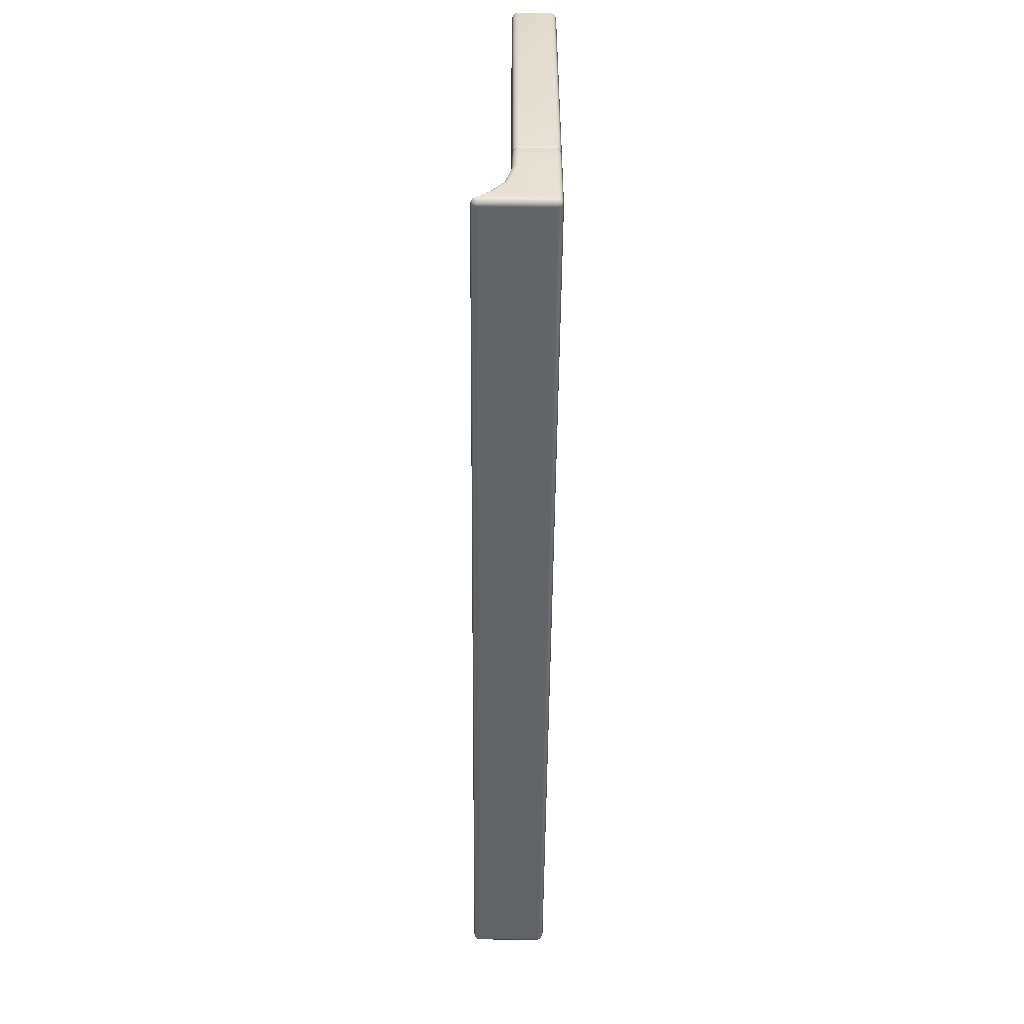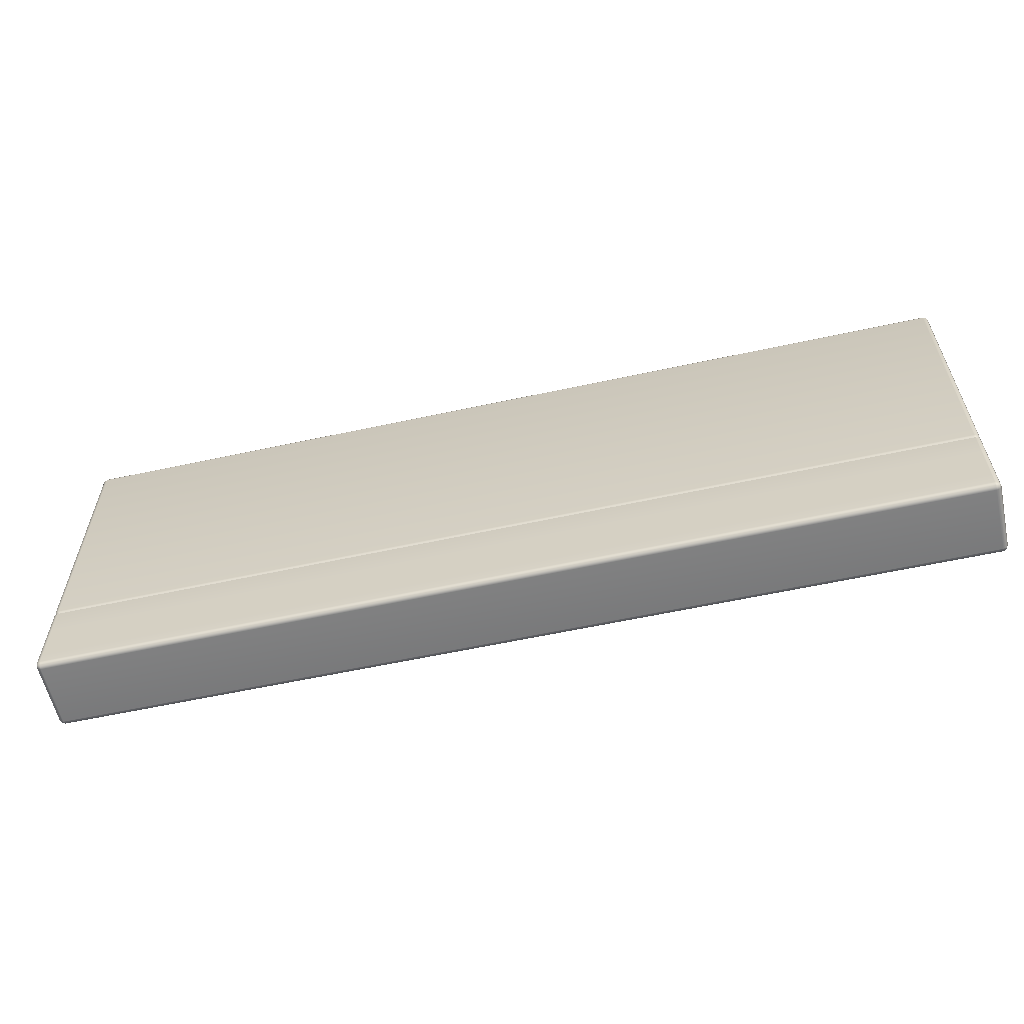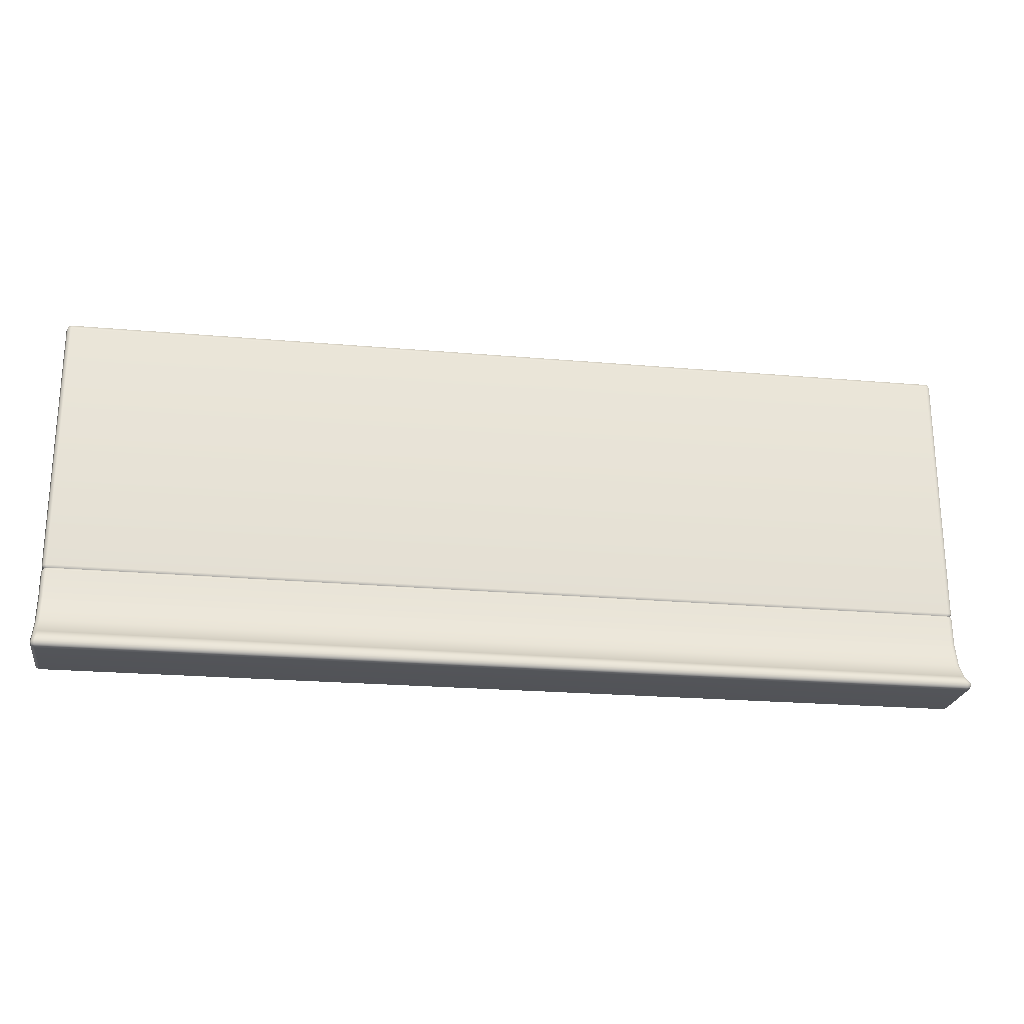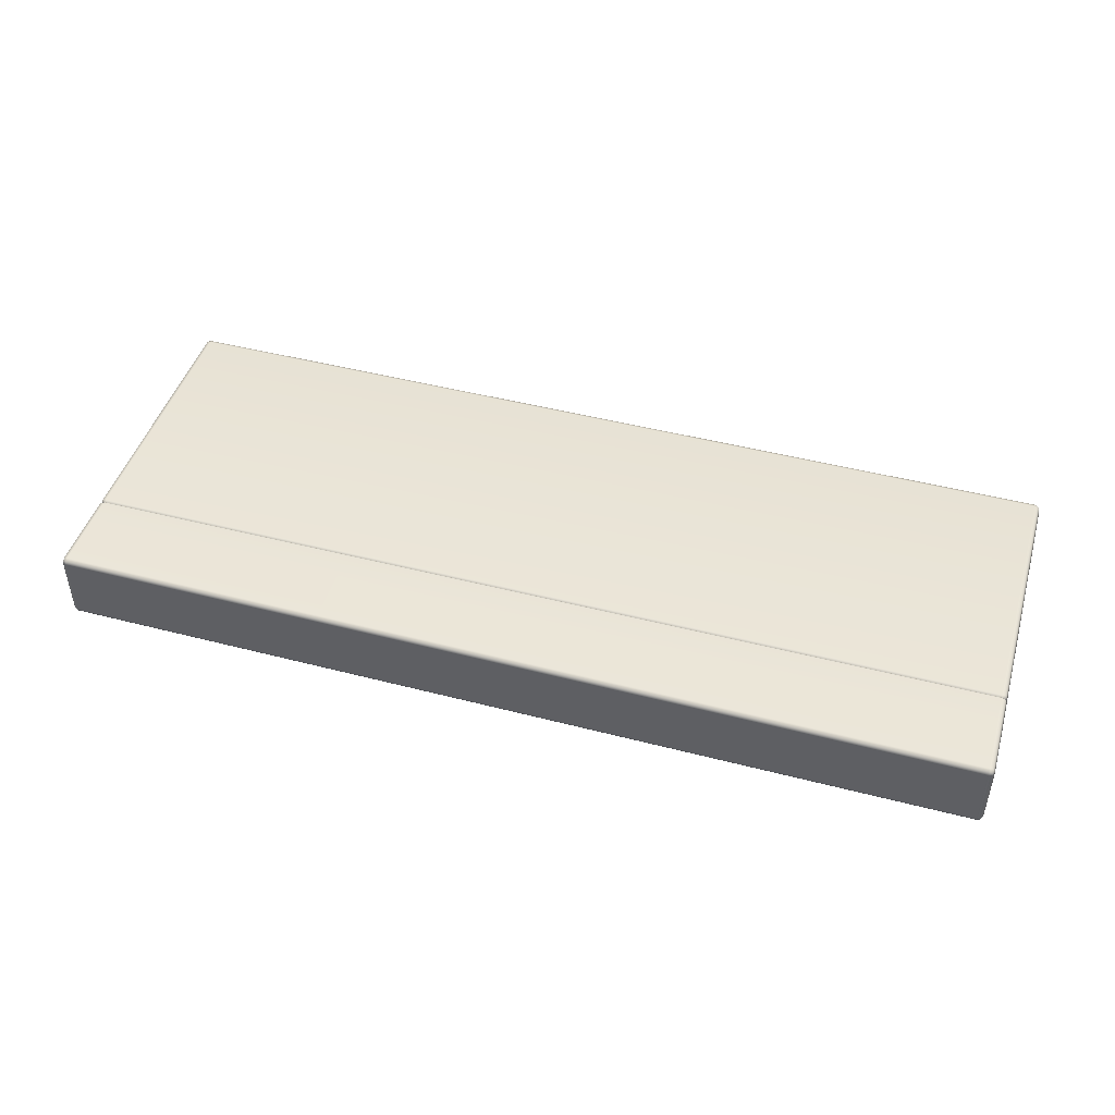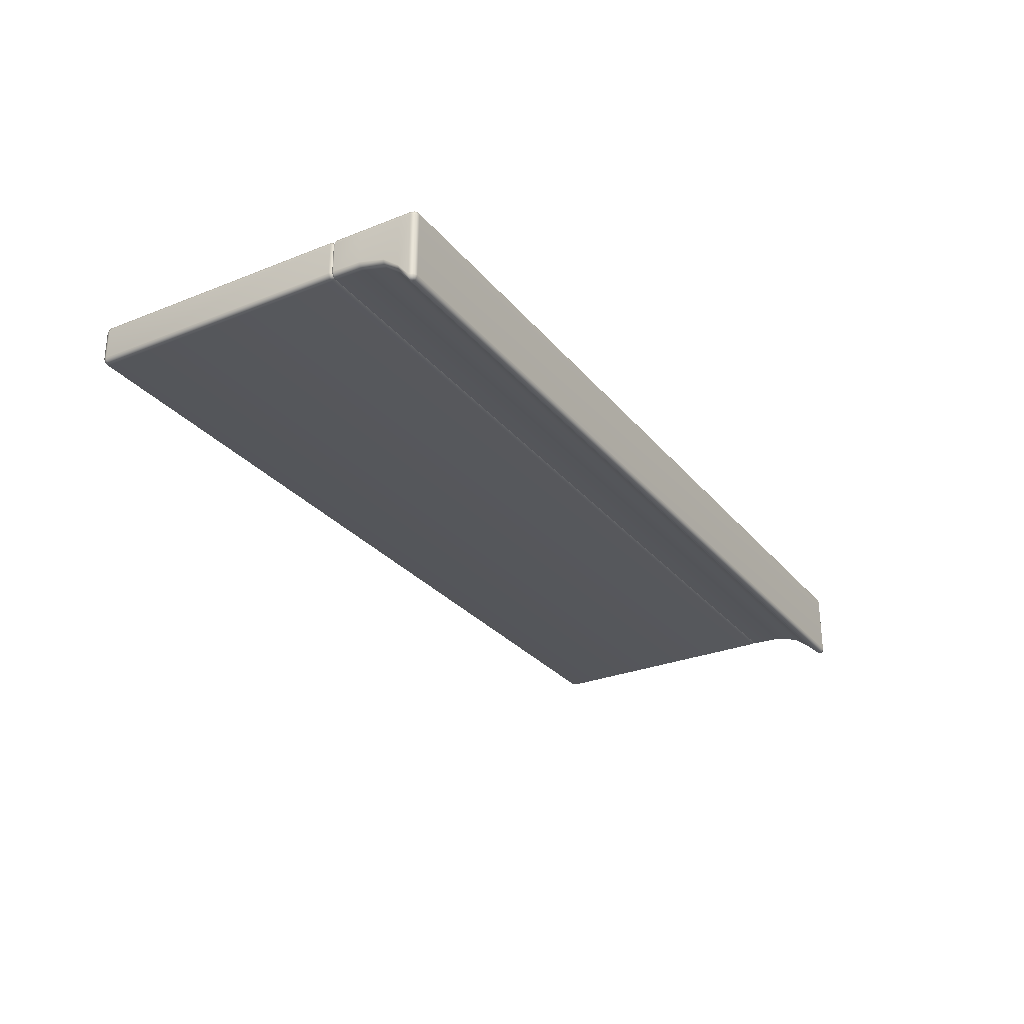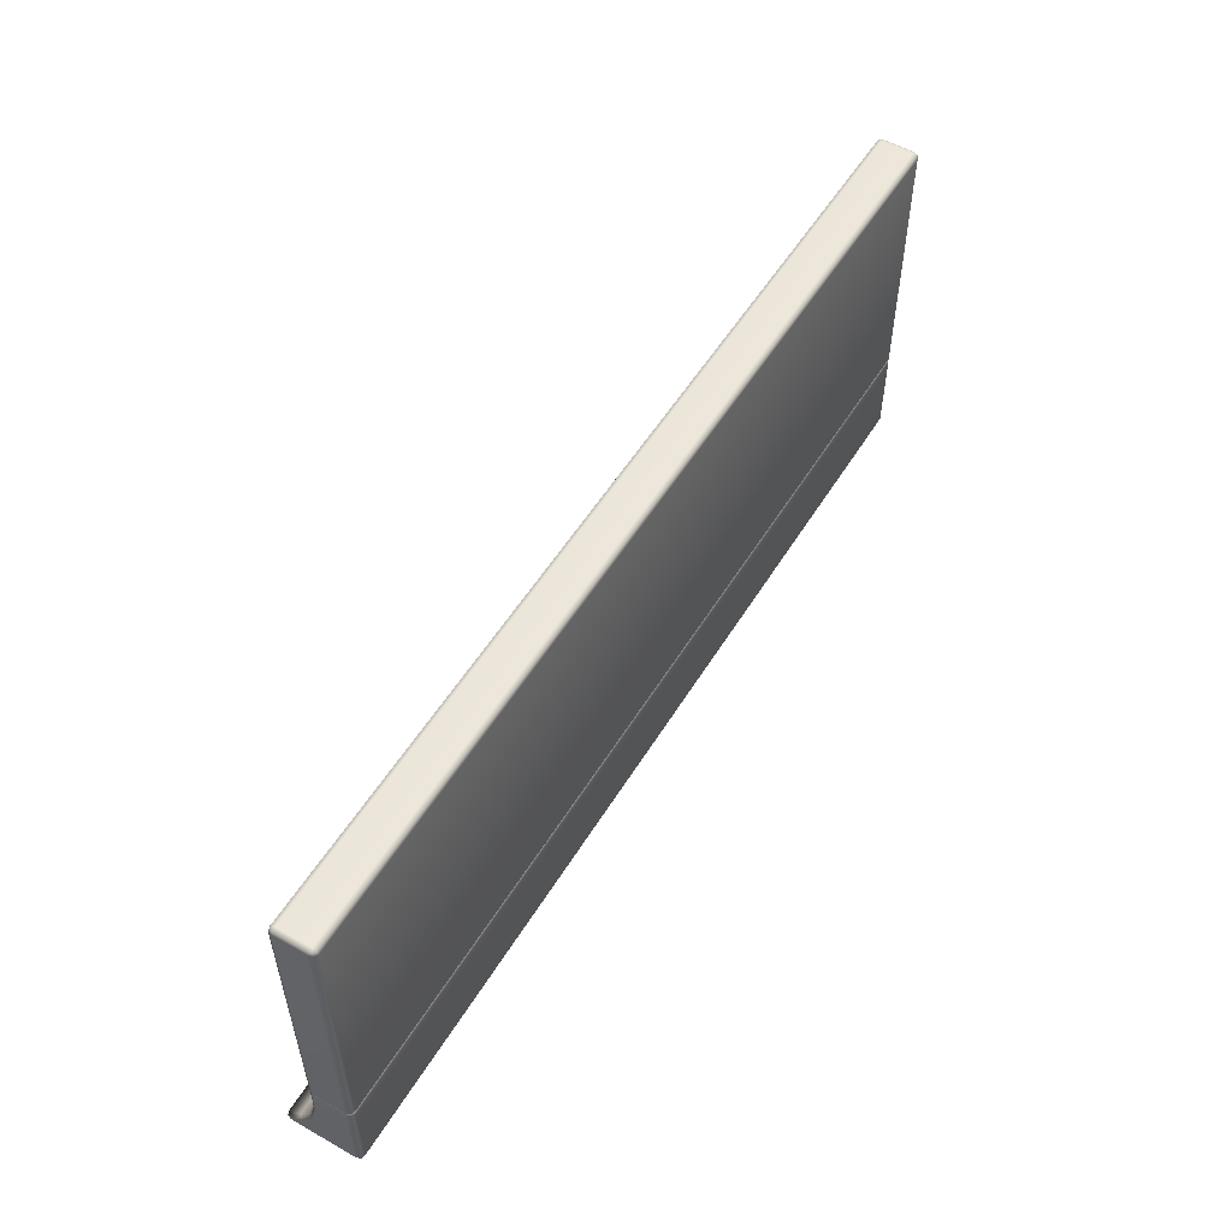
<metadata>
{"format":"obj","ext":"obj","renderer":"f3d","projection":"perspective","resolution":1024,"background":"white","views":[{"elev":-51.1,"azim":-90.5,"up":"+Y"},{"elev":-59.1,"azim":12.7,"up":"+Y"},{"elev":-23.2,"azim":171.3,"up":"+Y"},{"elev":46.0,"azim":16.5,"up":"+Z"},{"elev":-28.6,"azim":-59.1,"up":"+Z"},{"elev":54.2,"azim":-59.1,"up":"+Y"}]}
</metadata>
<code>
g ENV_S04_SLC2_GlassWall_01_MO
v 7.522 2.54 0.2227
v 7.549 2.54 0.1584
v 7.497 2.498 0.1975
v 7.522 6.779 0.2227
v 7.517 2.498 0.1522
v 7.549 6.777 0.1584
v 7.51 6.833 0.2109
v 7.522 6.844 0.1584
v 7.549 2.54 -0.3395
v 7.517 2.498 -0.3332
v 7.497 2.498 -0.3786
v 7.549 6.777 -0.3395
v 7.522 6.844 -0.3395
v 7.51 6.833 -0.392
v 7.522 2.54 -0.4037
v 7.458 2.54 -0.4304
v 7.451 2.498 -0.3987
v 7.522 6.779 -0.4037
v -7.458 2.54 -0.4304
v -7.451 2.498 -0.3987
v -7.497 2.498 -0.3786
v 7.458 6.784 -0.4304
v -7.522 2.54 -0.4037
v -7.458 6.825 -0.4304
v 7.458 6.848 -0.4037
v -7.549 2.54 -0.3395
v -7.517 2.498 -0.3332
v -7.549 2.54 0.1584
v -7.517 2.498 0.1522
v -7.497 2.498 0.1975
v -7.522 2.54 0.2227
v -7.522 6.829 0.2227
v 7.458 6.875 -0.3395
v 7.522 6.844 -0.3395
v 7.458 6.875 0.1584
v 7.522 6.844 0.1584
v 7.51 6.833 0.2109
v -7.522 6.829 -0.4037
v -7.549 6.832 0.1584
v -7.51 6.881 0.2109
v -7.522 6.894 0.1584
v -7.522 6.894 -0.3395
v -7.549 6.832 -0.3395
v -7.51 6.881 -0.392
v -7.458 6.889 -0.4037
v -7.458 6.916 -0.3395
v -7.522 6.894 -0.3395
v -7.522 6.894 0.1584
v -7.458 6.916 0.1584
v -7.51 6.881 0.2109
v -7.458 6.889 0.2227
v 7.458 6.848 0.2227
v -7.458 6.825 0.2494
v -7.522 6.829 0.2227
v -7.522 2.54 0.2227
v 7.458 6.784 0.2494
v 7.522 6.779 0.2227
v -7.458 2.54 0.2494
v -7.497 2.498 0.1975
v -7.451 2.498 0.2174
v 7.458 2.54 0.2494
v 7.522 2.54 0.2227
v 7.451 2.498 0.2174
v 7.497 2.498 0.1975
v 7.497 2.498 -0.3786
v 7.451 2.498 -0.3987
v 7.458 2.456 -0.4304
v -7.451 2.498 -0.3987
v -7.458 2.456 -0.4304
v -7.497 2.498 -0.3786
v 7.522 2.456 -0.4037
v 7.549 2.456 -0.3395
v 7.517 2.498 -0.3332
v 7.549 2.456 0.1584
v 7.517 2.498 0.1522
v 7.497 2.498 0.1975
v 7.522 2.456 0.2227
v 7.549 1.995 0.1584
v 7.522 1.995 0.2227
v 7.549 1.995 -0.3521
v 7.549 1.569 0.1584
v 7.522 1.569 0.2227
v 7.522 1.995 -0.4164
v 7.549 1.569 -0.4675
v 7.549 1.313 0.1584
v 7.522 1.313 0.2227
v 7.522 1.077 0.2227
v 7.549 1.075 0.1584
v 7.51 1.026 0.2114
v 7.522 1.013 0.1582
v 7.522 1.013 -0.8877
v 7.549 1.313 -0.6638
v 7.549 1.075 -0.888
v 7.51 1.026 -0.9409
v 7.522 1.569 -0.5318
v 7.522 1.313 -0.7281
v 7.458 1.995 -0.4431
v 7.522 1.077 -0.952
v 7.458 1.569 -0.5585
v -7.458 1.995 -0.4431
v 7.458 1.313 -0.7546
v -7.458 1.569 -0.5585
v 7.458 1.082 -0.9787
v -7.458 1.313 -0.7546
v -7.458 1.123 -0.9787
v -7.522 1.995 -0.4164
v -7.522 1.569 -0.5318
v -7.522 1.313 -0.7281
v -7.522 1.128 -0.952
v -7.522 2.456 -0.4037
v -7.549 2.456 -0.3395
v -7.517 2.498 -0.3332
v -7.517 2.498 0.1522
v -7.549 1.995 -0.3521
v -7.549 1.569 -0.4675
v -7.549 1.313 -0.6638
v -7.549 1.129 -0.888
v -7.51 1.074 -0.9409
v -7.549 2.456 0.1584
v -7.497 2.498 0.1975
v -7.522 2.456 0.2227
v -7.522 1.995 0.2227
v -7.549 1.995 0.1584
v -7.522 1.569 0.2227
v -7.549 1.569 0.1584
v -7.522 1.313 0.2227
v -7.549 1.313 0.1584
v -7.549 1.129 0.1584
v -7.522 1.128 0.2227
v -7.51 1.074 0.2114
v -7.522 1.063 0.1582
v -7.522 1.063 -0.8877
v -7.458 1.058 -0.952
v -7.458 1.032 -0.888
v -7.522 1.063 -0.8877
v -7.458 1.032 0.1584
v -7.522 1.063 0.1582
v -7.51 1.074 0.2114
v 7.458 1.018 -0.952
v 7.458 0.9912 -0.888
v 7.522 1.013 -0.8877
v 7.522 1.013 0.1582
v 7.458 0.9912 0.1584
v 7.51 1.026 0.2114
v 7.458 1.018 0.2227
v 7.458 1.082 0.2494
v 7.522 1.077 0.2227
v 7.522 1.313 0.2227
v -7.458 1.058 0.2227
v -7.458 1.123 0.2494
v -7.522 1.128 0.2227
v -7.458 1.313 0.2494
v -7.522 1.313 0.2227
v -7.522 1.569 0.2227
v 7.458 1.313 0.2494
v -7.458 1.569 0.2494
v -7.522 1.995 0.2227
v 7.458 1.569 0.2494
v 7.522 1.569 0.2227
v -7.458 1.995 0.2494
v -7.522 2.456 0.2227
v 7.458 1.995 0.2494
v 7.522 1.995 0.2227
v -7.458 2.456 0.2494
v -7.497 2.498 0.1975
v -7.451 2.498 0.2174
v 7.451 2.498 0.2174
v 7.458 2.456 0.2494
v 7.522 2.456 0.2227
v 7.497 2.498 0.1975
g ENV_S04_SLC2_GlassWall_01_MO_0
f 3 2 1
f 4 1 2
f 3 5 2
f 4 2 6
f 7 4 6
f 7 6 8
f 5 9 2
f 9 6 2
f 5 10 9
f 11 9 10
f 8 6 12
f 9 12 6
f 8 12 13
f 12 14 13
f 11 15 9
f 15 12 9
f 11 16 15
f 11 17 16
f 15 18 12
f 12 18 14
f 18 15 16
f 19 16 17
f 19 17 20
f 21 19 20
f 18 16 22
f 22 14 18
f 19 22 16
f 21 23 19
f 19 24 22
f 23 24 19
f 22 25 14
f 25 22 24
f 21 26 23
f 21 27 26
f 27 28 26
f 27 29 28
f 30 28 29
f 30 31 28
f 28 31 32
f 33 14 25
f 33 34 14
f 35 34 33
f 35 36 34
f 37 36 35
f 38 23 26
f 23 38 24
f 28 32 39
f 39 32 40
f 39 40 41
f 39 41 42
f 43 26 28
f 43 28 39
f 39 42 43
f 38 26 43
f 44 43 42
f 44 38 43
f 44 24 38
f 44 45 24
f 25 24 45
f 33 25 45
f 44 46 45
f 33 45 46
f 44 47 46
f 48 46 47
f 46 35 33
f 48 49 46
f 46 49 35
f 49 48 50
f 51 35 49
f 49 50 51
f 51 52 35
f 37 35 52
f 53 51 50
f 53 52 51
f 53 50 54
f 55 53 54
f 37 52 56
f 53 56 52
f 37 56 57
f 55 58 53
f 58 56 53
f 59 58 55
f 59 60 58
f 61 57 56
f 58 61 56
f 60 61 58
f 61 62 57
f 60 63 61
f 64 62 61
f 64 61 63
g ENV_S04_SLC2_GlassWall_01_MO_1
f 67 66 65
f 68 66 67
f 68 67 69
f 69 70 68
f 67 65 71
f 72 71 65
f 72 65 73
f 74 72 73
f 74 73 75
f 74 75 76
f 74 76 77
f 77 78 74
f 72 74 78
f 77 79 78
f 71 72 80
f 72 78 80
f 79 81 78
f 80 78 81
f 79 82 81
f 71 80 83
f 83 67 71
f 80 81 84
f 83 80 84
f 82 85 81
f 84 81 85
f 82 86 85
f 87 85 86
f 87 88 85
f 89 88 87
f 89 90 88
f 88 90 91
f 84 85 92
f 92 85 88
f 88 91 93
f 92 88 93
f 93 91 94
f 83 84 95
f 95 84 92
f 96 92 93
f 95 92 96
f 95 97 83
f 83 97 67
f 93 94 98
f 96 93 98
f 96 99 95
f 95 99 97
f 67 97 100
f 67 100 69
f 98 101 96
f 96 101 99
f 97 99 102
f 97 102 100
f 103 98 94
f 98 103 101
f 99 101 104
f 99 104 102
f 101 103 105
f 101 105 104
f 106 69 100
f 107 100 102
f 107 106 100
f 108 102 104
f 108 107 102
f 109 104 105
f 109 108 104
f 106 110 69
f 69 110 70
f 111 70 110
f 111 112 70
f 111 113 112
f 110 106 114
f 110 114 111
f 106 107 115
f 106 115 114
f 107 108 116
f 107 116 115
f 108 109 117
f 108 117 116
f 118 109 105
f 118 117 109
f 111 119 113
f 119 120 113
f 119 121 120
f 119 122 121
f 111 123 119
f 119 123 122
f 111 114 123
f 123 124 122
f 114 125 123
f 123 125 124
f 114 115 125
f 125 126 124
f 115 127 125
f 125 127 126
f 115 116 127
f 128 126 127
f 116 128 127
f 128 129 126
f 128 130 129
f 128 131 130
f 116 117 128
f 131 128 117
f 131 117 132
f 118 132 117
f 118 105 133
f 103 133 105
f 118 133 134
f 118 134 135
f 136 135 134
f 136 137 135
f 136 138 137
f 103 139 133
f 139 134 133
f 103 94 139
f 139 140 134
f 140 139 94
f 140 136 134
f 140 94 141
f 142 140 141
f 142 143 140
f 140 143 136
f 144 143 142
f 136 143 145
f 144 145 143
f 144 146 145
f 144 147 146
f 146 147 148
f 136 145 149
f 149 145 146
f 136 149 138
f 150 138 149
f 149 146 150
f 150 151 138
f 151 150 152
f 152 150 146
f 151 152 153
f 154 153 152
f 146 148 155
f 152 146 155
f 154 152 156
f 156 152 155
f 157 154 156
f 158 155 148
f 156 155 158
f 158 148 159
f 157 156 160
f 160 156 158
f 161 157 160
f 162 158 159
f 160 158 162
f 162 159 163
f 161 160 164
f 164 160 162
f 164 165 161
f 164 166 165
f 164 167 166
f 168 162 163
f 164 162 168
f 164 168 167
f 168 163 169
f 168 170 167
f 168 169 170

</code>
